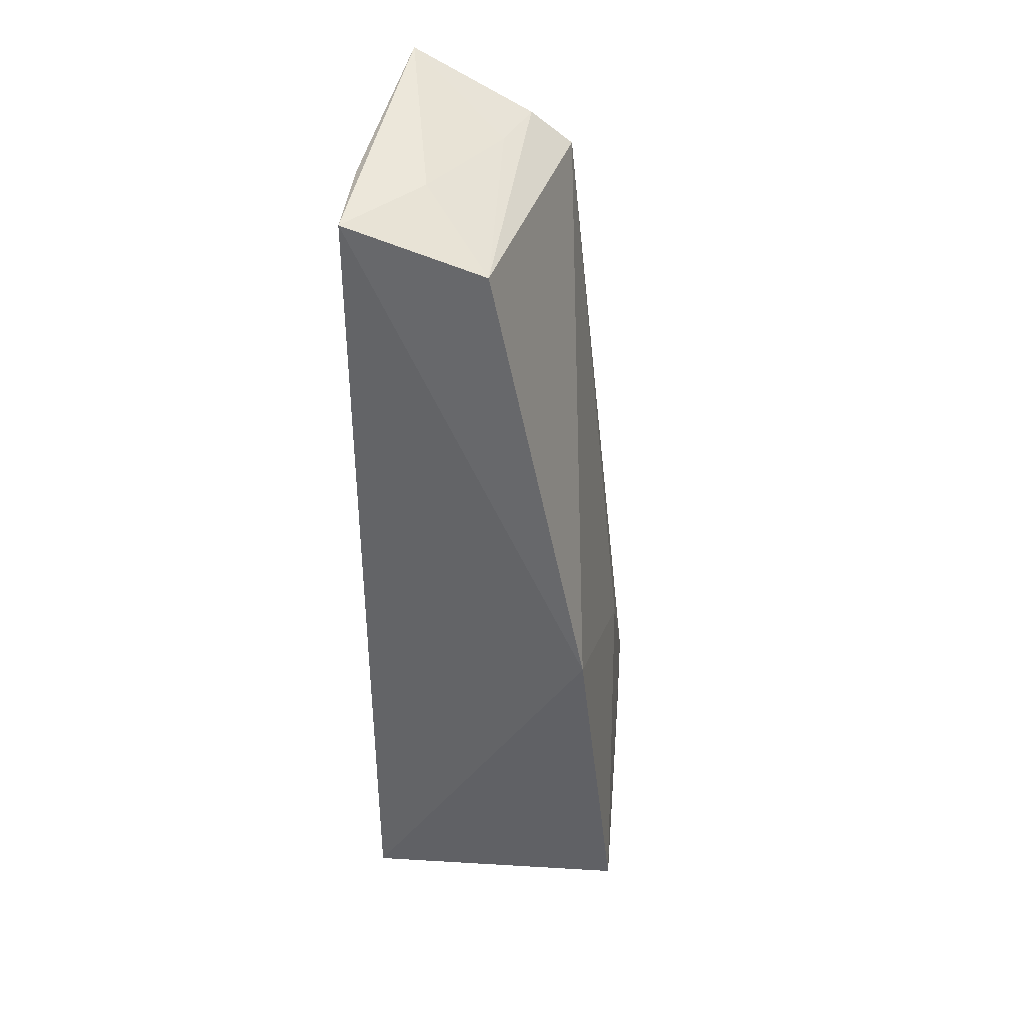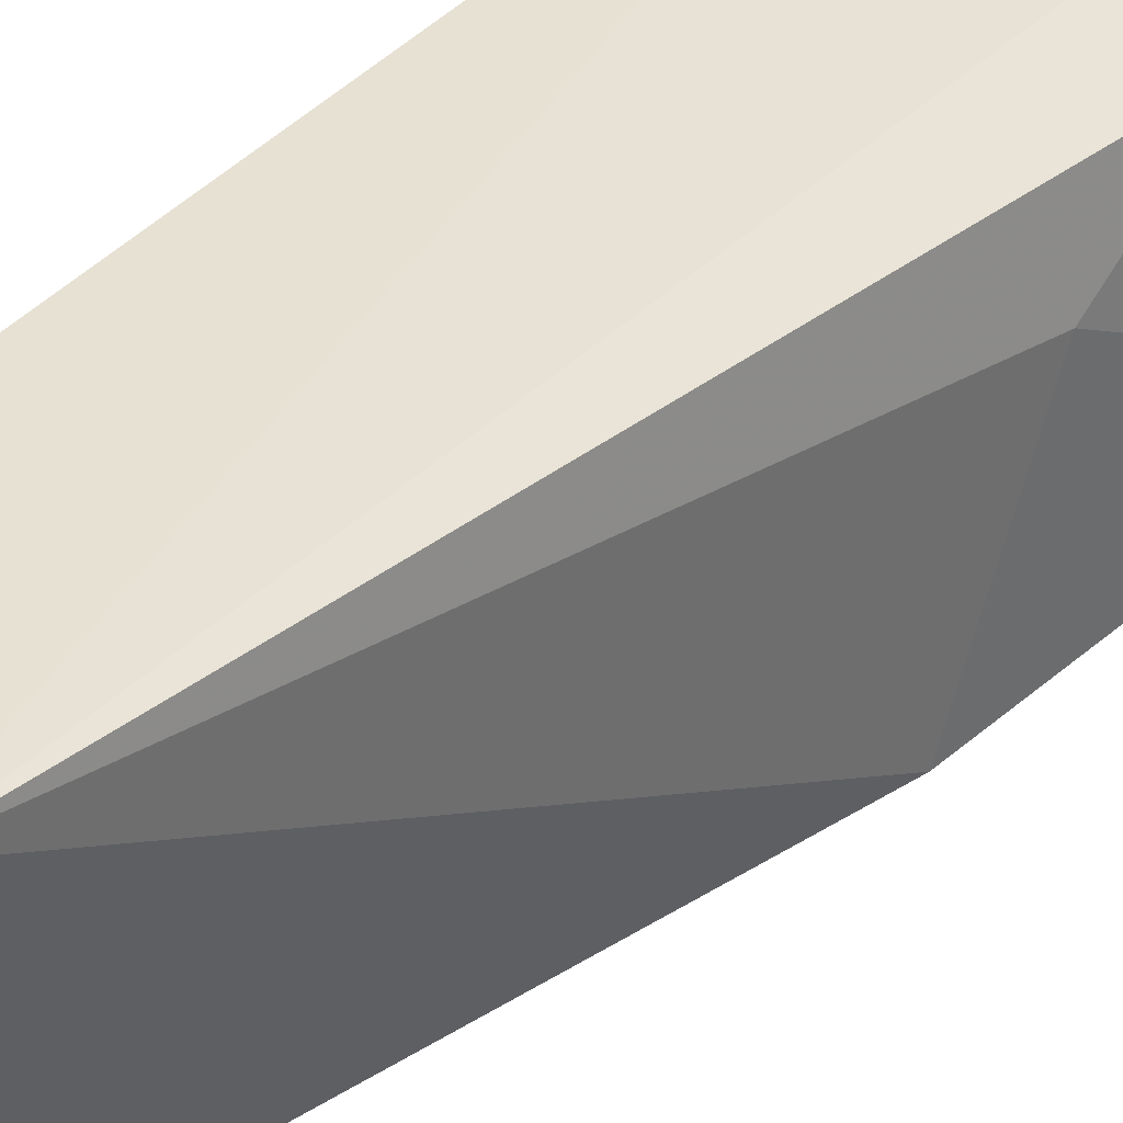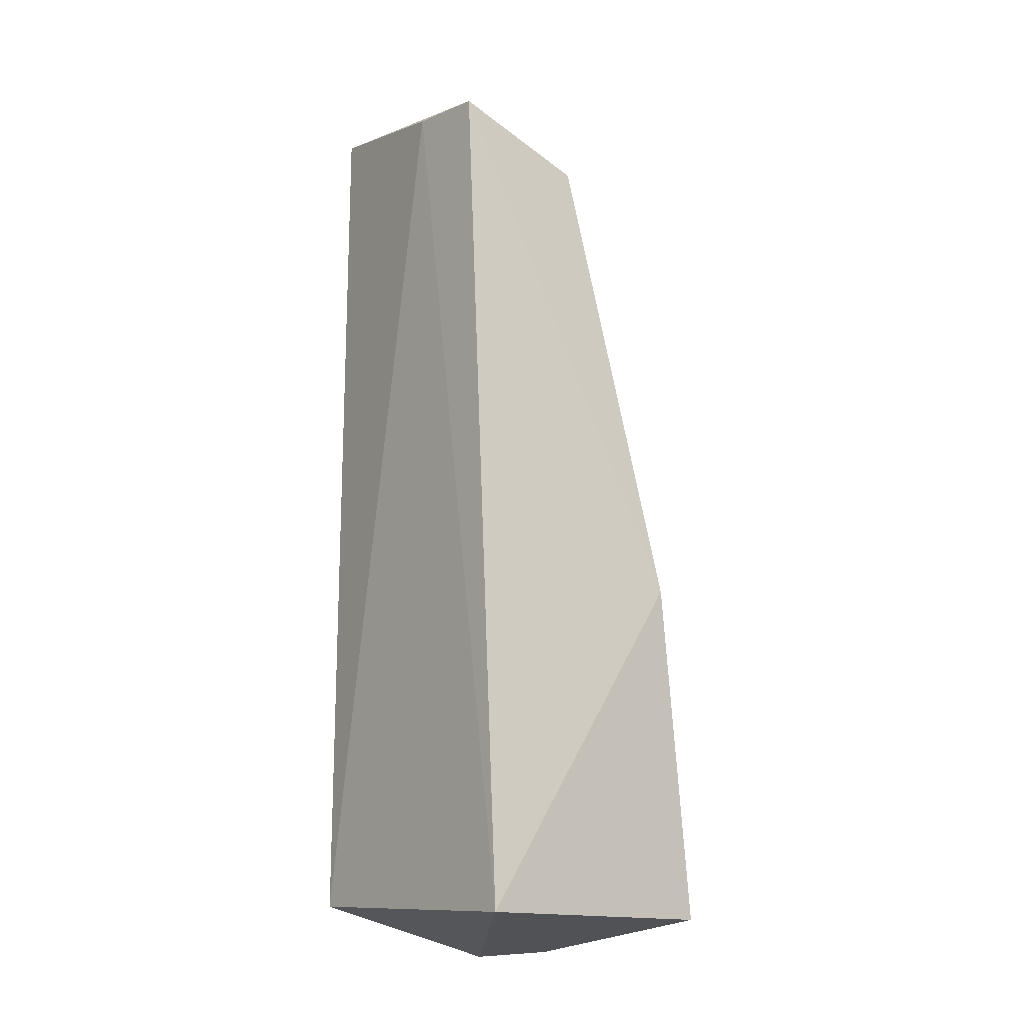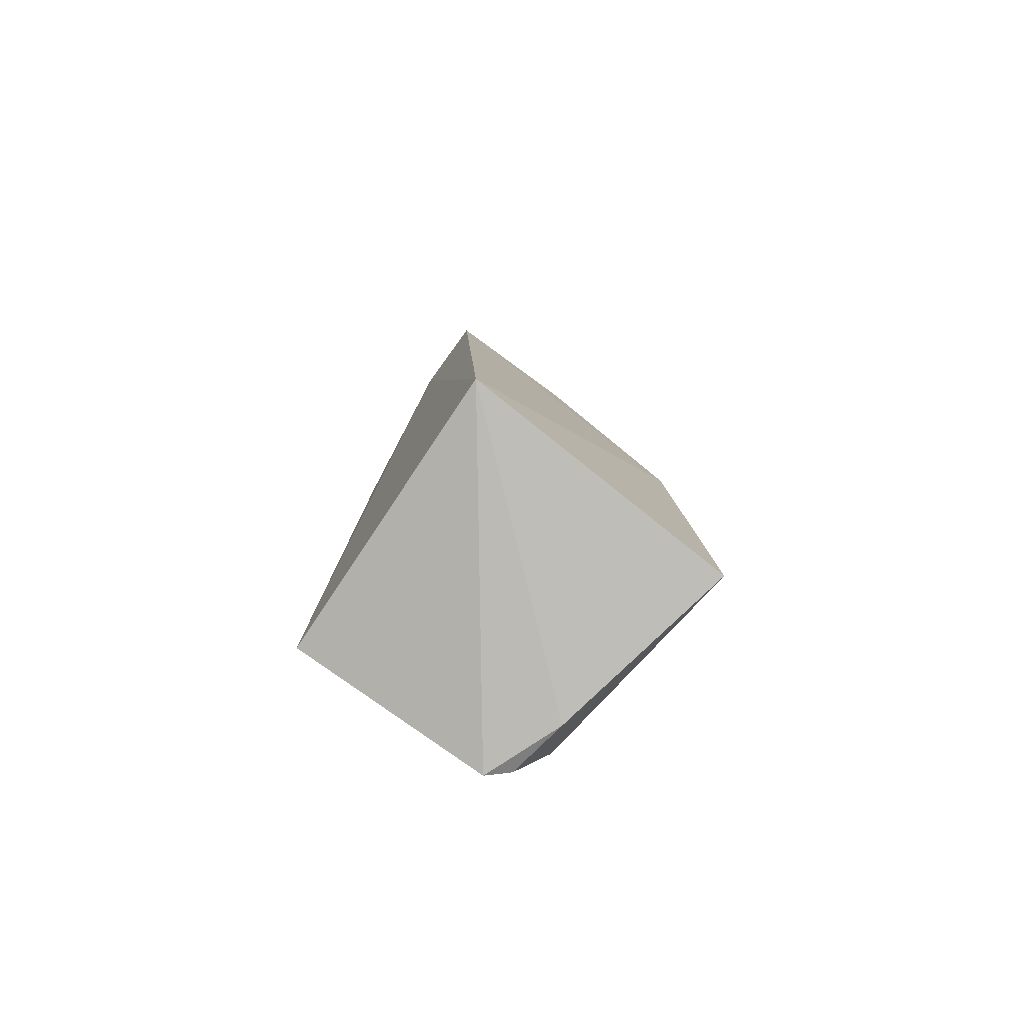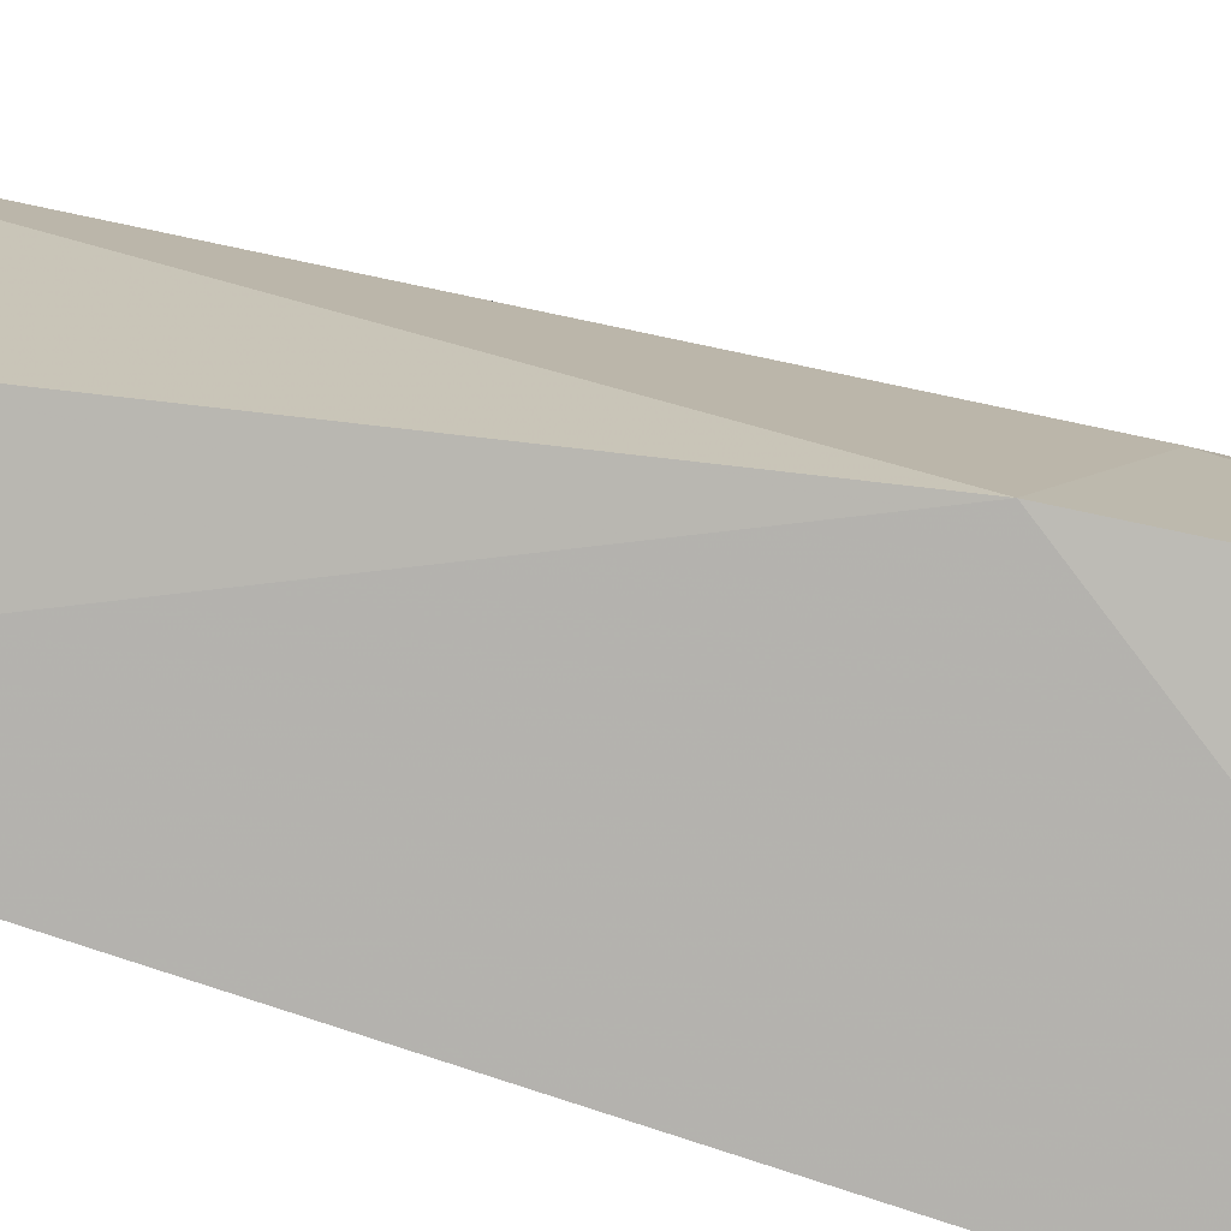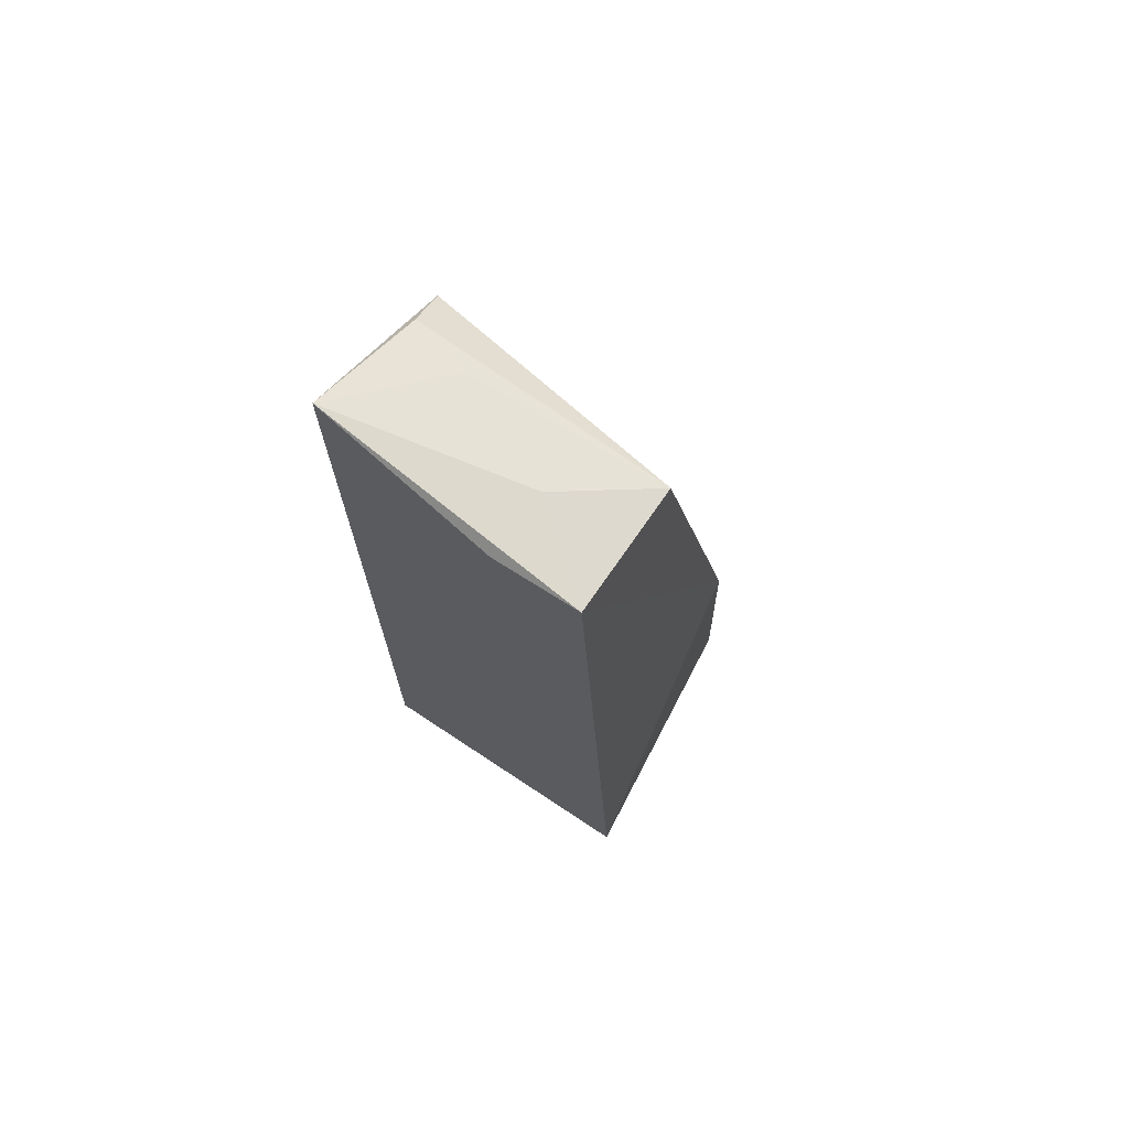
<metadata>
{"format":"obj","ext":"obj","renderer":"f3d","projection":"perspective","resolution":1024,"background":"white","views":[{"elev":39.8,"azim":13.2,"up":"+Z"},{"elev":41.8,"azim":38.7,"up":"+Y"},{"elev":-17.2,"azim":-35.3,"up":"+Z"},{"elev":-79.9,"azim":-30.9,"up":"+Z"},{"elev":-76.4,"azim":71.3,"up":"+Y"},{"elev":71.3,"azim":-54.6,"up":"+Z"}]}
</metadata>
<code>
v 0.03546 -0.02772 0.06597
v 0.05194 -0.04584 0.02717
v 0.04655 -0.02722 0.05979
v 0.04834 -0.02799 0.002146
v 0.03612 -0.04768 0.003562
v 0.05213 -0.02931 0.01444
v 0.03522 -0.02821 0.005183
v 0.0448 -0.04458 0.05909
v 0.0545 -0.04516 0.004048
v 0.05218 -0.03347 0.02199
v 0.03478 -0.03962 0.06276
v 0.04379 -0.02791 0.06218
v 0.03526 -0.04523 0.06201
v 0.05077 -0.03293 0.002339
v 0.03949 -0.03966 0.0624
v 0.05222 -0.02952 0.008453
v 0.0428 -0.03197 0.06211
v 0.04979 -0.02892 0.002618
f 6 4 3
f 7 1 3
f 7 3 4
f 7 4 5
f 8 2 3
f 9 2 5
f 10 6 3
f 10 3 2
f 10 9 6
f 10 2 9
f 11 7 5
f 11 1 7
f 12 8 3
f 12 3 1
f 13 5 2
f 13 2 8
f 13 11 5
f 13 1 11
f 14 9 5
f 14 5 4
f 15 13 8
f 15 1 13
f 16 4 6
f 16 6 9
f 16 9 14
f 17 12 1
f 17 1 15
f 17 15 8
f 17 8 12
f 18 16 14
f 18 14 4
f 18 4 16

</code>
